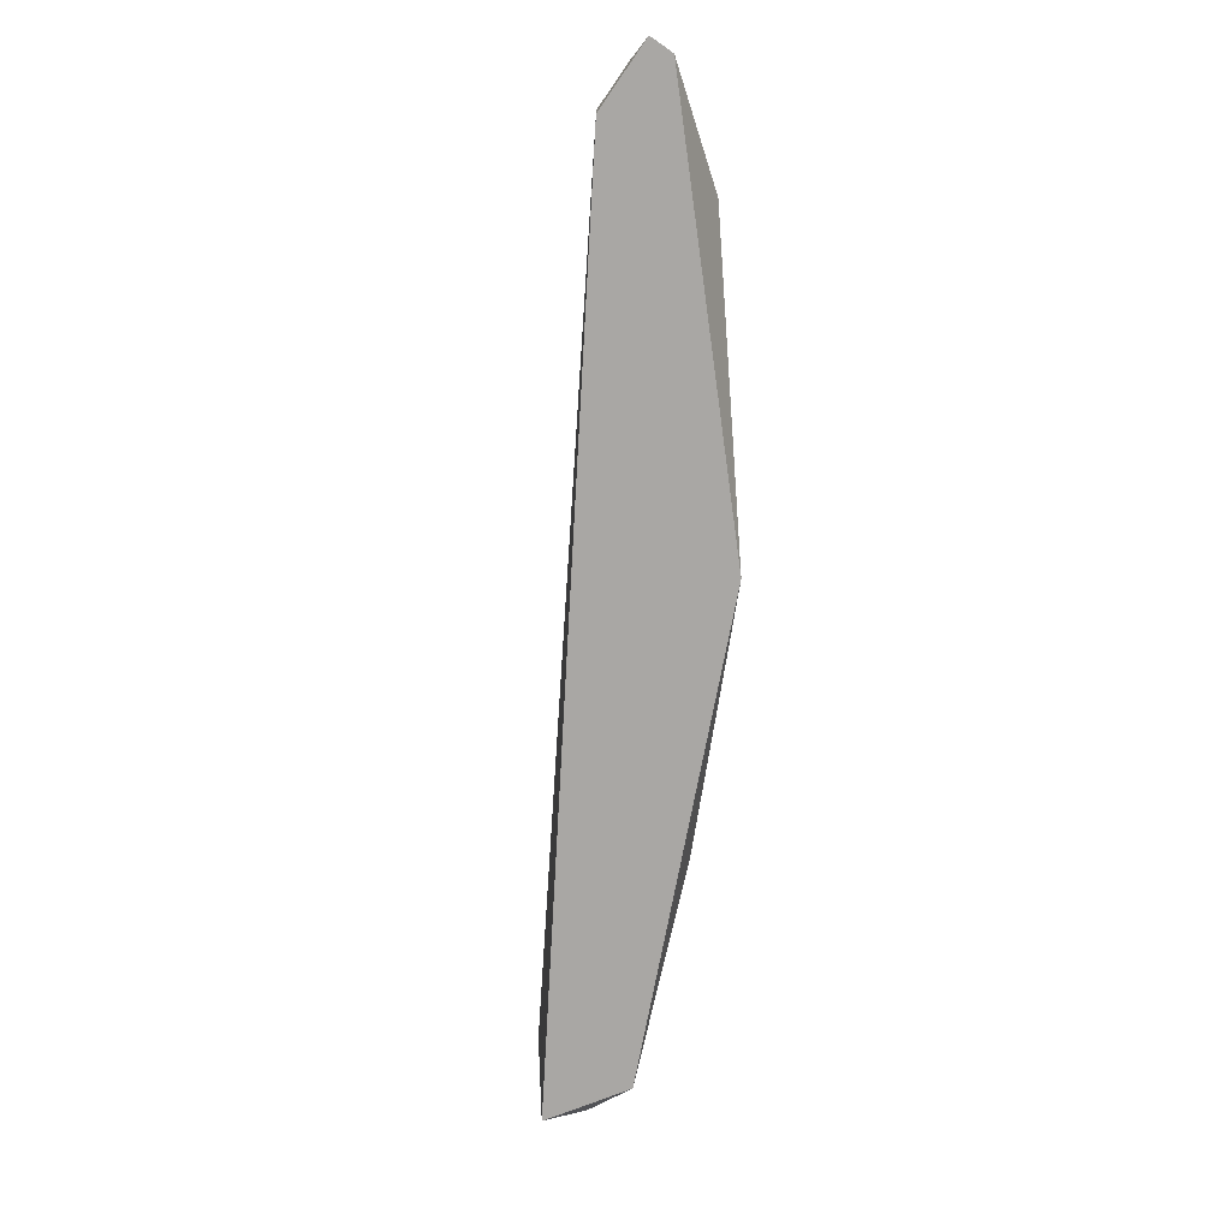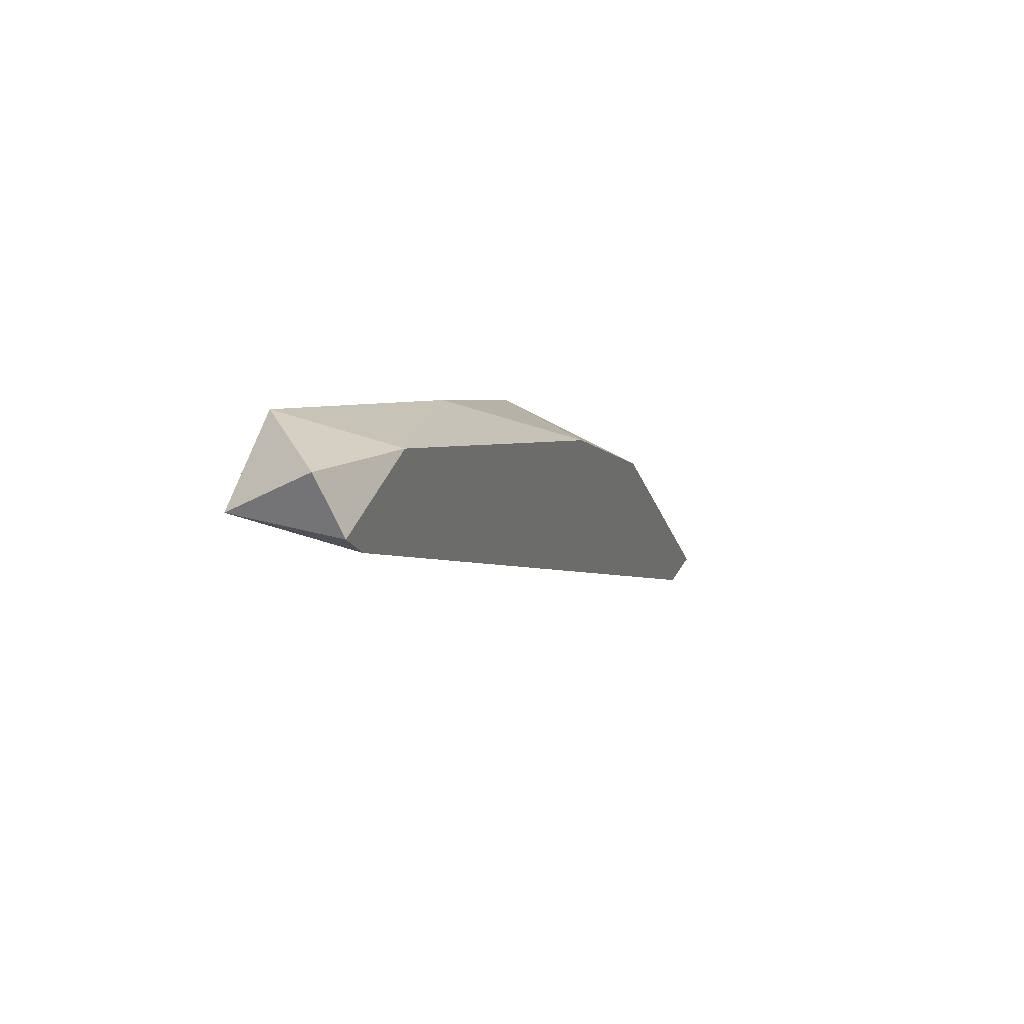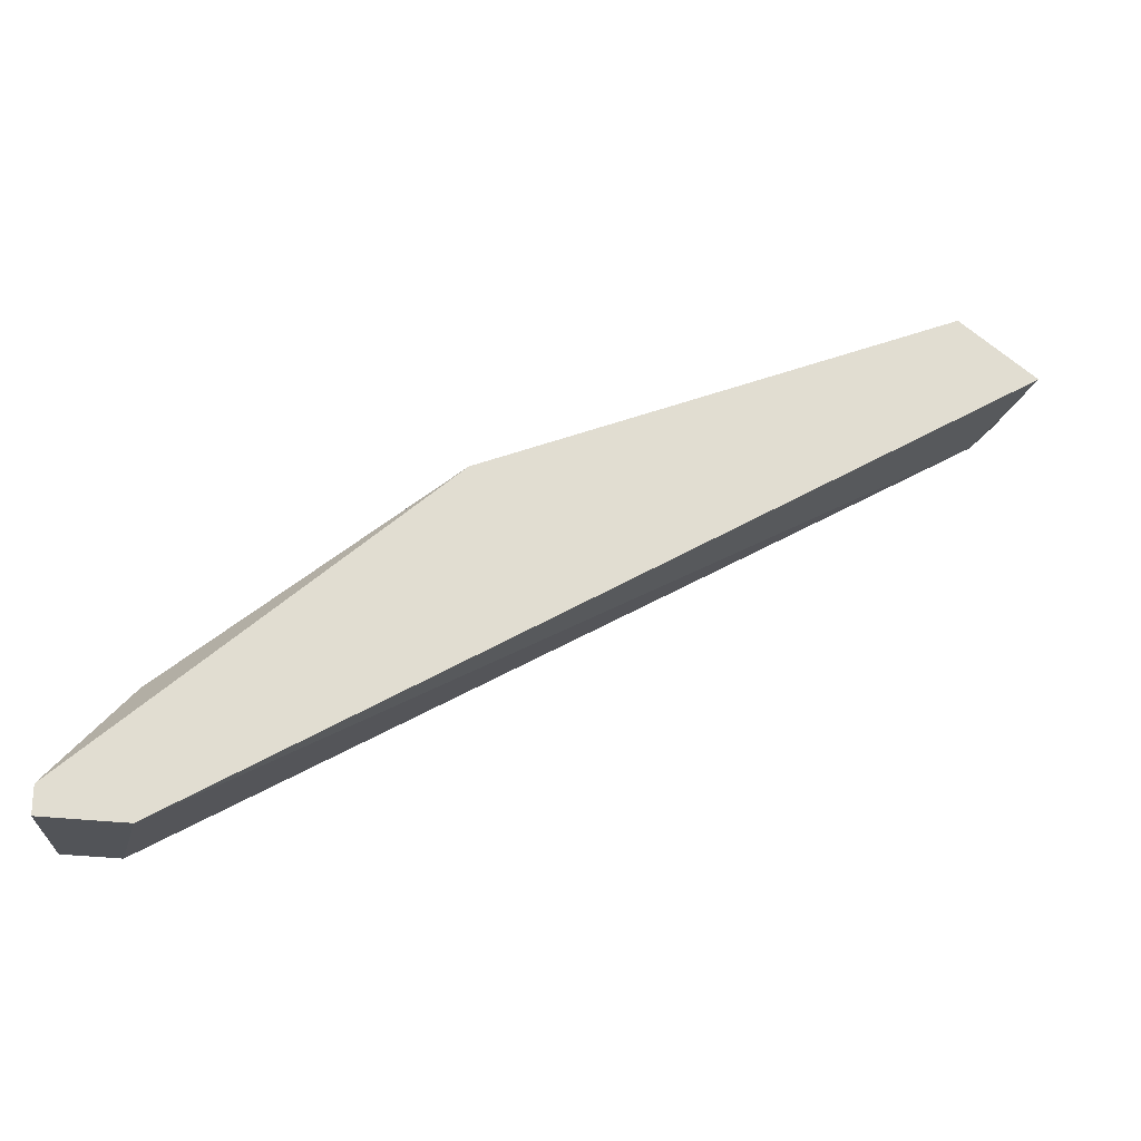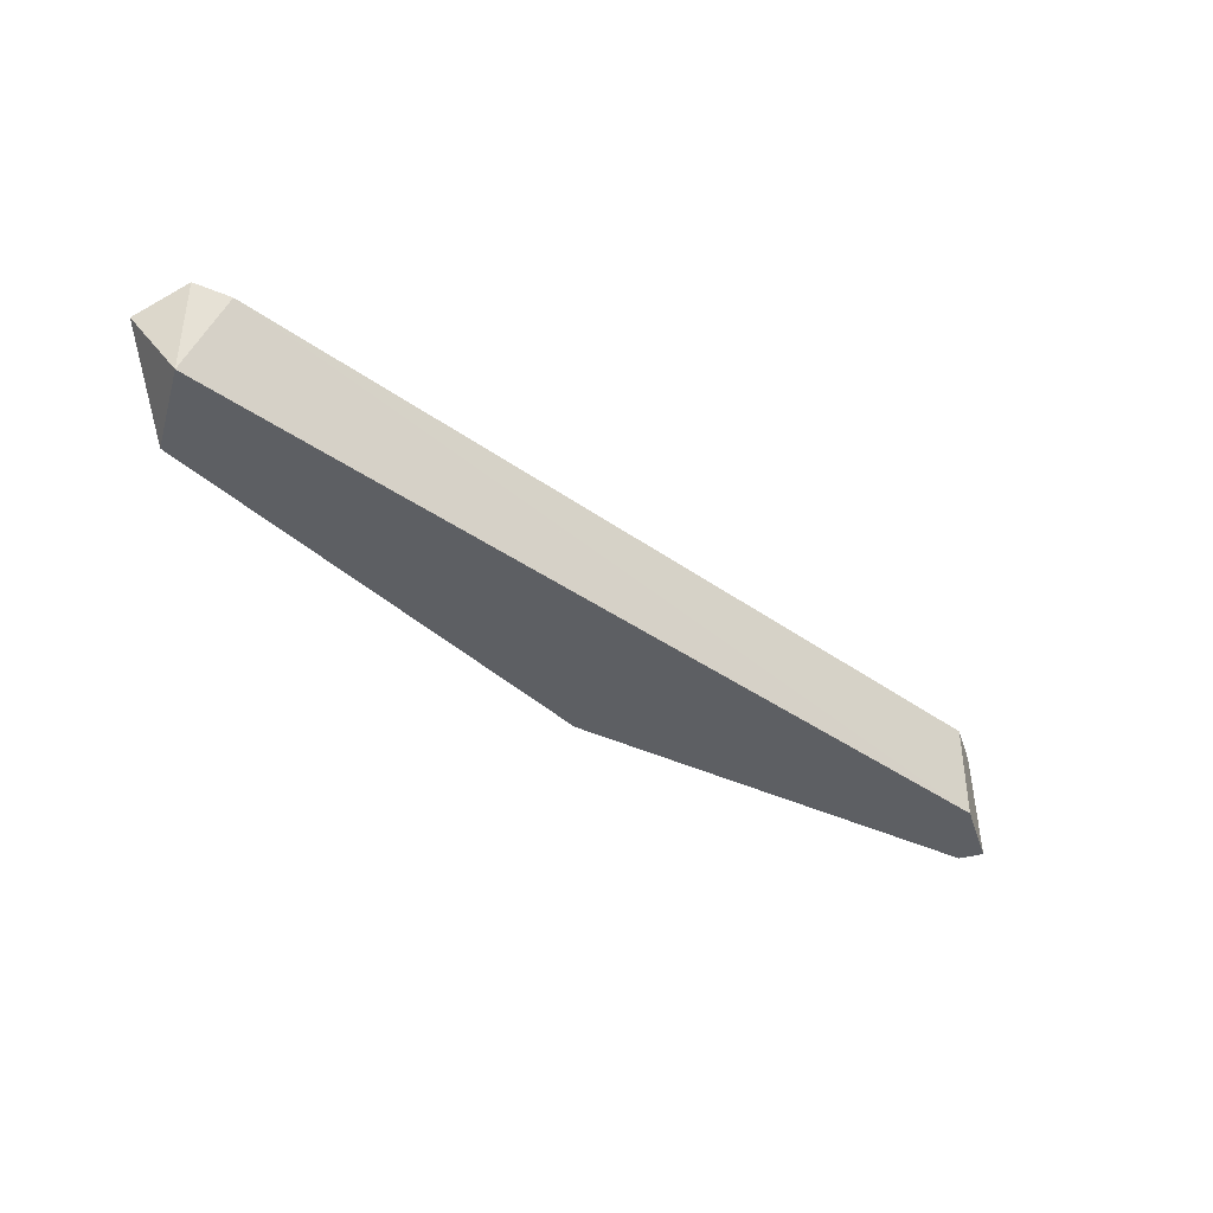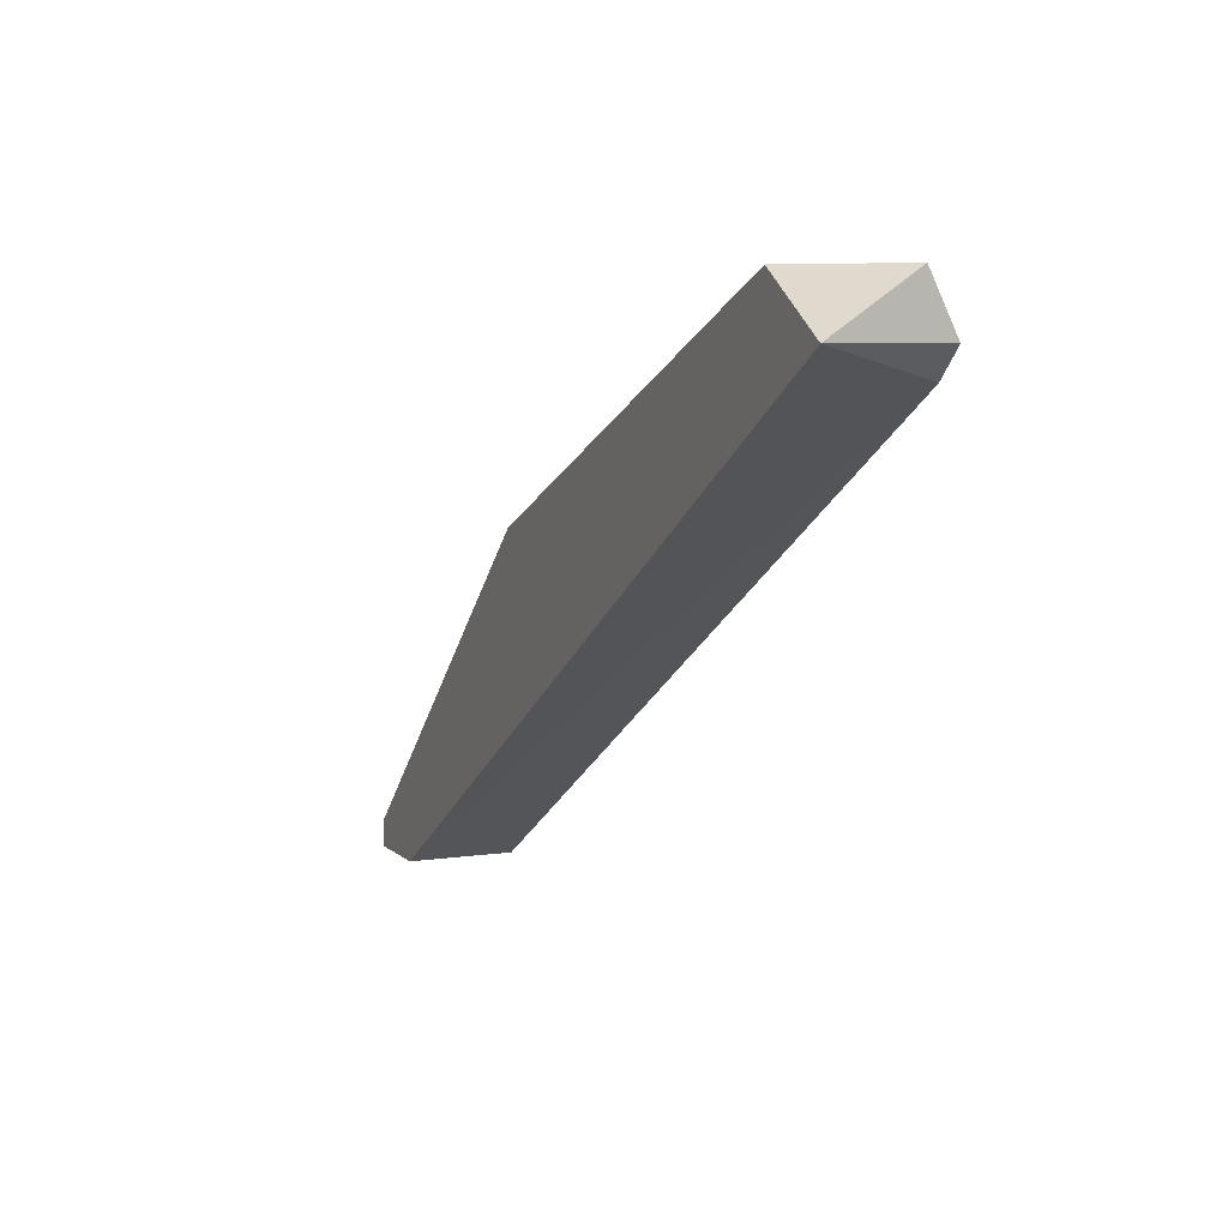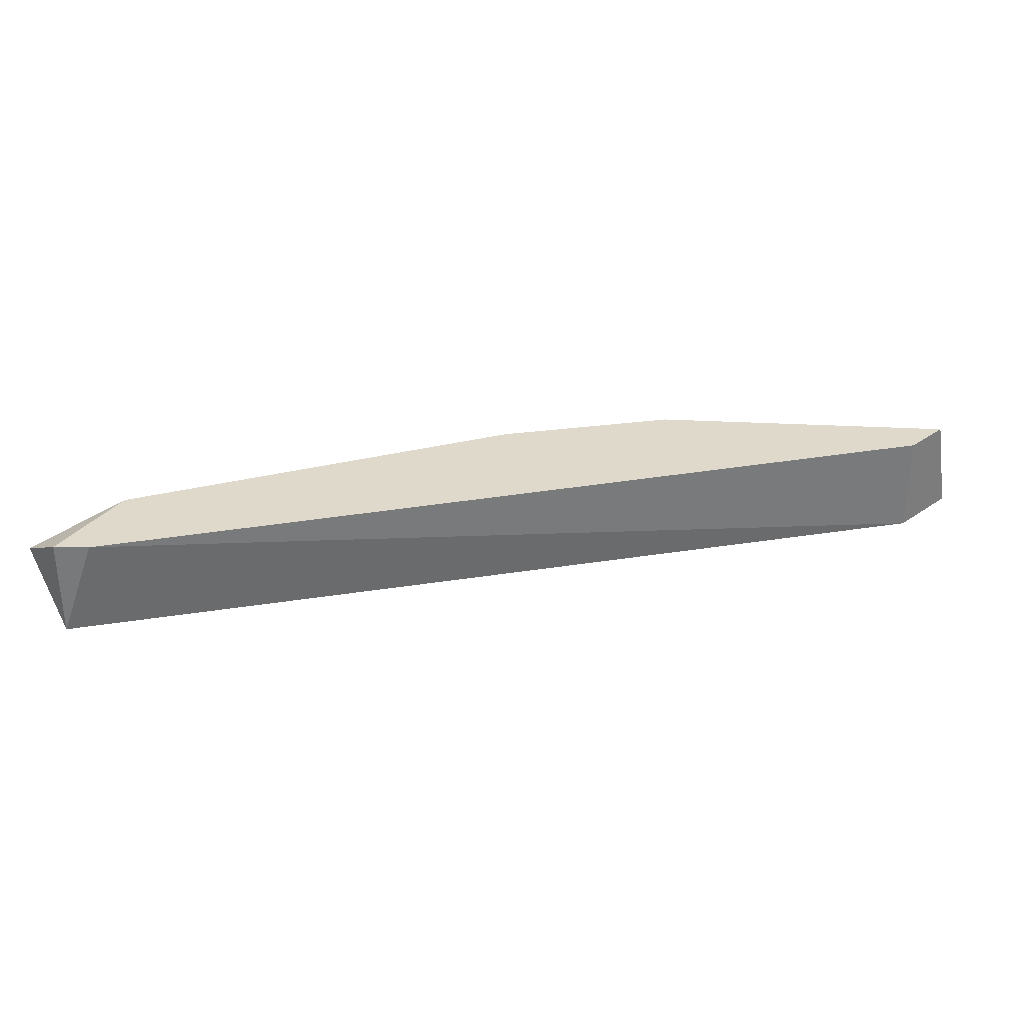
<metadata>
{"format":"obj","ext":"obj","renderer":"f3d","projection":"perspective","resolution":1024,"background":"white","views":[{"elev":-74.8,"azim":-124.8,"up":"+Y"},{"elev":29.8,"azim":112.9,"up":"+Z"},{"elev":-22.9,"azim":-14.5,"up":"+Z"},{"elev":-40.1,"azim":107.5,"up":"+Y"},{"elev":6.4,"azim":66.1,"up":"+Z"},{"elev":32.3,"azim":135.8,"up":"+Y"}]}
</metadata>
<code>
v -0.9071 0.07192 0.2332
v -0.9726 0.06623 0.1819
v -0.9726 0.06623 0.1848
v -0.9698 0.07762 0.1819
v -0.8758 0.06623 0.236
v -0.8758 0.07762 0.236
v -0.947 0.07762 0.2076
v -0.9356 0.06623 0.219
v -0.9641 0.06623 0.1819
v -0.8844 0.06623 0.2417
v -0.8872 0.07762 0.2389
v -0.9641 0.07762 0.1819
v -0.9641 0.07192 0.1962
v -0.8787 0.07762 0.2332
v -0.9299 0.07762 0.219
v -0.8758 0.07477 0.2417
f 11 10 16
f 2 3 4
f 3 2 5
f 6 4 7
f 3 5 8
f 2 4 9
f 5 2 9
f 1 8 10
f 8 5 10
f 6 7 11
f 1 10 11
f 4 6 12
f 9 4 12
f 4 3 13
f 7 4 13
f 3 8 13
f 8 7 13
f 6 5 14
f 5 9 14
f 12 6 14
f 9 12 14
f 8 1 15
f 7 8 15
f 1 11 15
f 11 7 15
f 5 6 16
f 10 5 16
f 6 11 16

</code>
